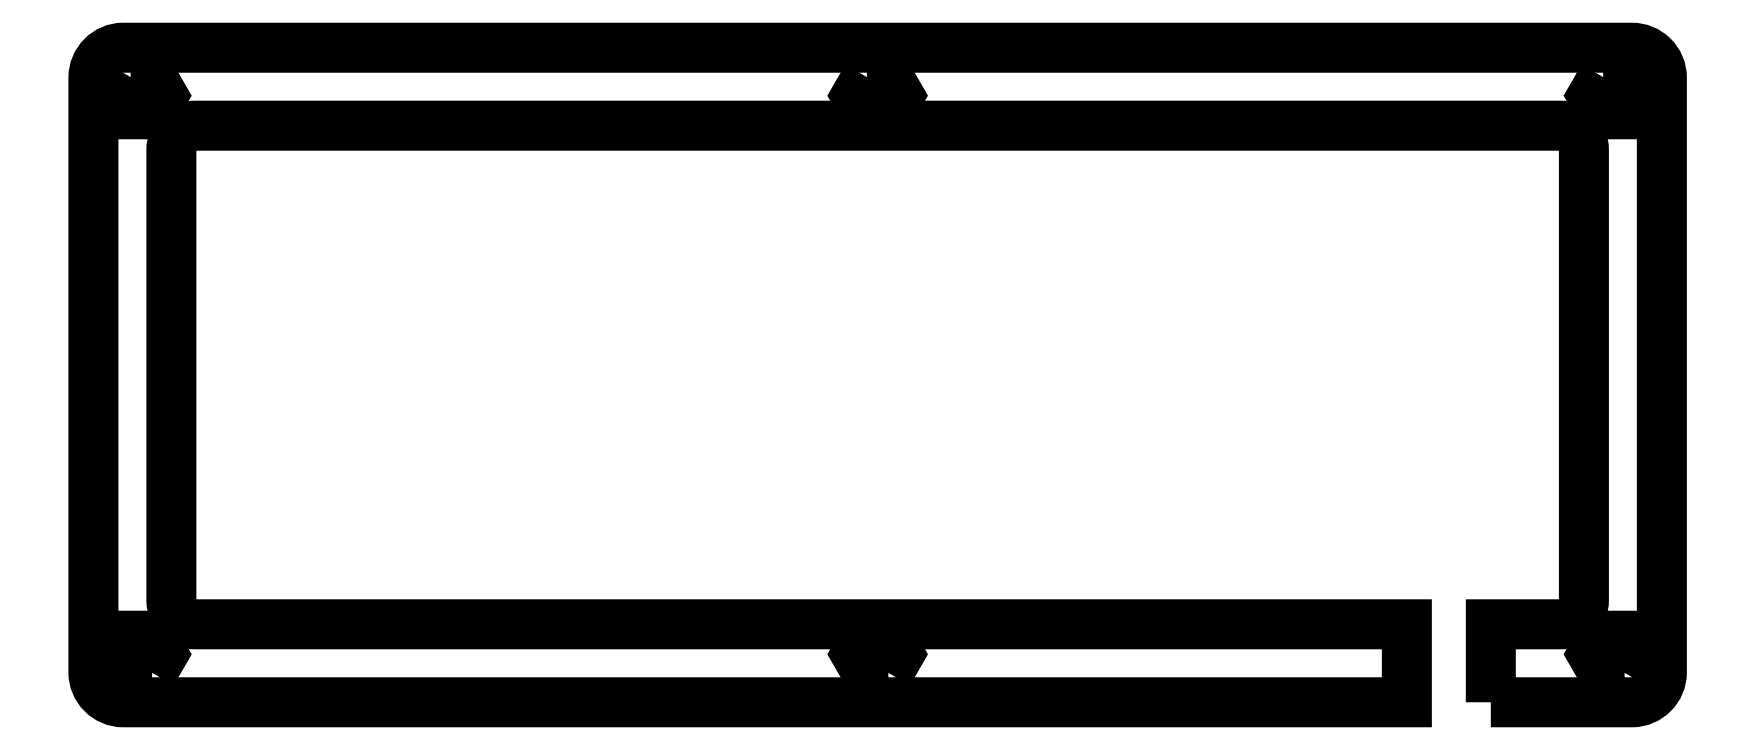
<metadata>
{"format":"dxf","ext":"dxf","renderer":"ezdxf+matplotlib","layout":"modelspace","background":"white","min_lineweight":24,"dpi":150}
</metadata>
<code>
0
SECTION
2
ENTITIES
0
LWPOLYLINE
8
0
90
6
70
1
43
0
10
-103
20
-21.1
10
-101.2
20
-18
10
-103
20
-14.9
10
-106.6
20
-14.9
10
-108.4
20
-18
10
-106.6
20
-21.1
0
LWPOLYLINE
8
0
90
6
70
1
43
0
10
19.79
20
-21.1
10
21.58
20
-18
10
19.79
20
-14.9
10
16.21
20
-14.9
10
14.42
20
-18
10
16.21
20
-21.1
0
LWPOLYLINE
8
0
90
6
70
1
43
0
10
-229.3
20
78.25
10
-231.1
20
75.15
10
-229.3
20
72.05
10
-225.8
20
72.05
10
-224
20
75.15
10
-225.8
20
78.25
0
LWPOLYLINE
8
0
90
6
70
1
43
0
10
-106.6
20
78.25
10
-108.4
20
75.15
10
-106.6
20
72.05
10
-103
20
72.05
10
-101.2
20
75.15
10
-103
20
78.25
0
LWPOLYLINE
8
0
90
6
70
1
43
0
10
16.21
20
78.25
10
14.42
20
75.15
10
16.21
20
72.05
10
19.79
20
72.05
10
21.58
20
75.15
10
19.79
20
78.25
0
LWPOLYLINE
8
0
90
6
70
1
43
0
10
-225.8
20
-21.1
10
-224
20
-18
10
-225.8
20
-14.9
10
-229.3
20
-14.9
10
-231.1
20
-18
10
-229.3
20
-21.1
0
LWPOLYLINE
8
0
90
20
70
1
43
0
10
-2.525
20
-26
10
-2.525
20
-13
10
9
20
-13
42
0.4142
10
13
20
-9
10
13
20
66.15
42
0.4142
10
9
20
70.15
10
-218.6
20
70.15
42
0.4142
10
-222.6
20
66.15
10
-222.6
20
-9
42
0.4142
10
-218.6
20
-13
10
-16.53
20
-13
10
-16.52
20
-26
10
-230.6
20
-26
42
-0.4142
10
-235.6
20
-21
10
-235.6
20
78.15
42
-0.4142
10
-230.6
20
83.15
10
21
20
83.15
42
-0.4142
10
26
20
78.15
10
26
20
-21
42
-0.4142
10
21
20
-26
0
ENDSEC
0
EOF

</code>
